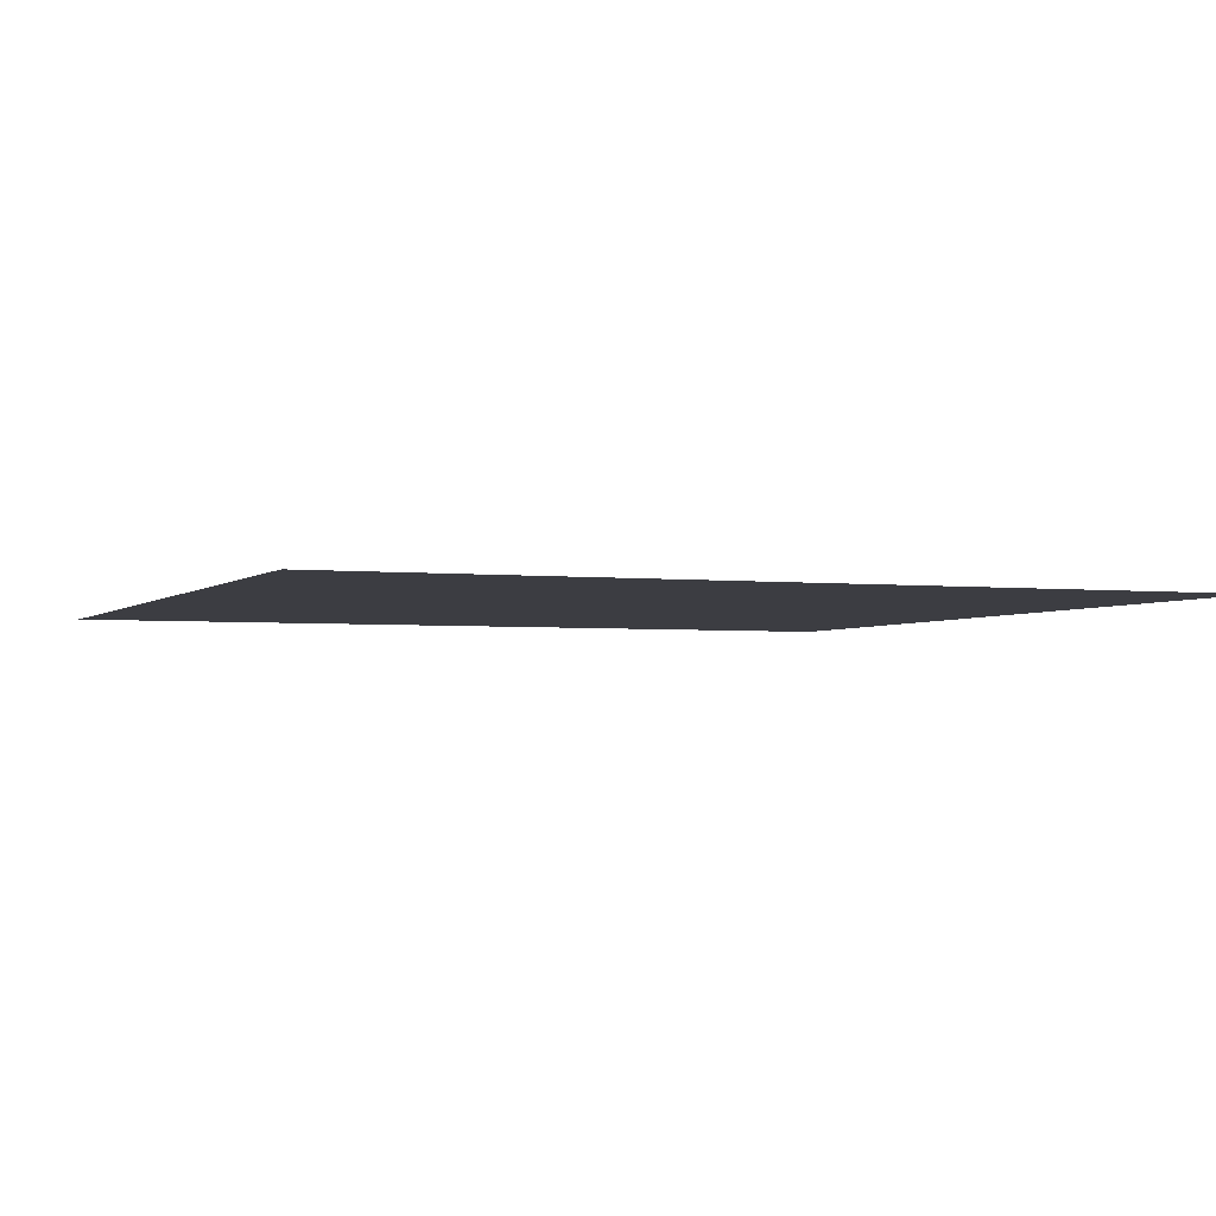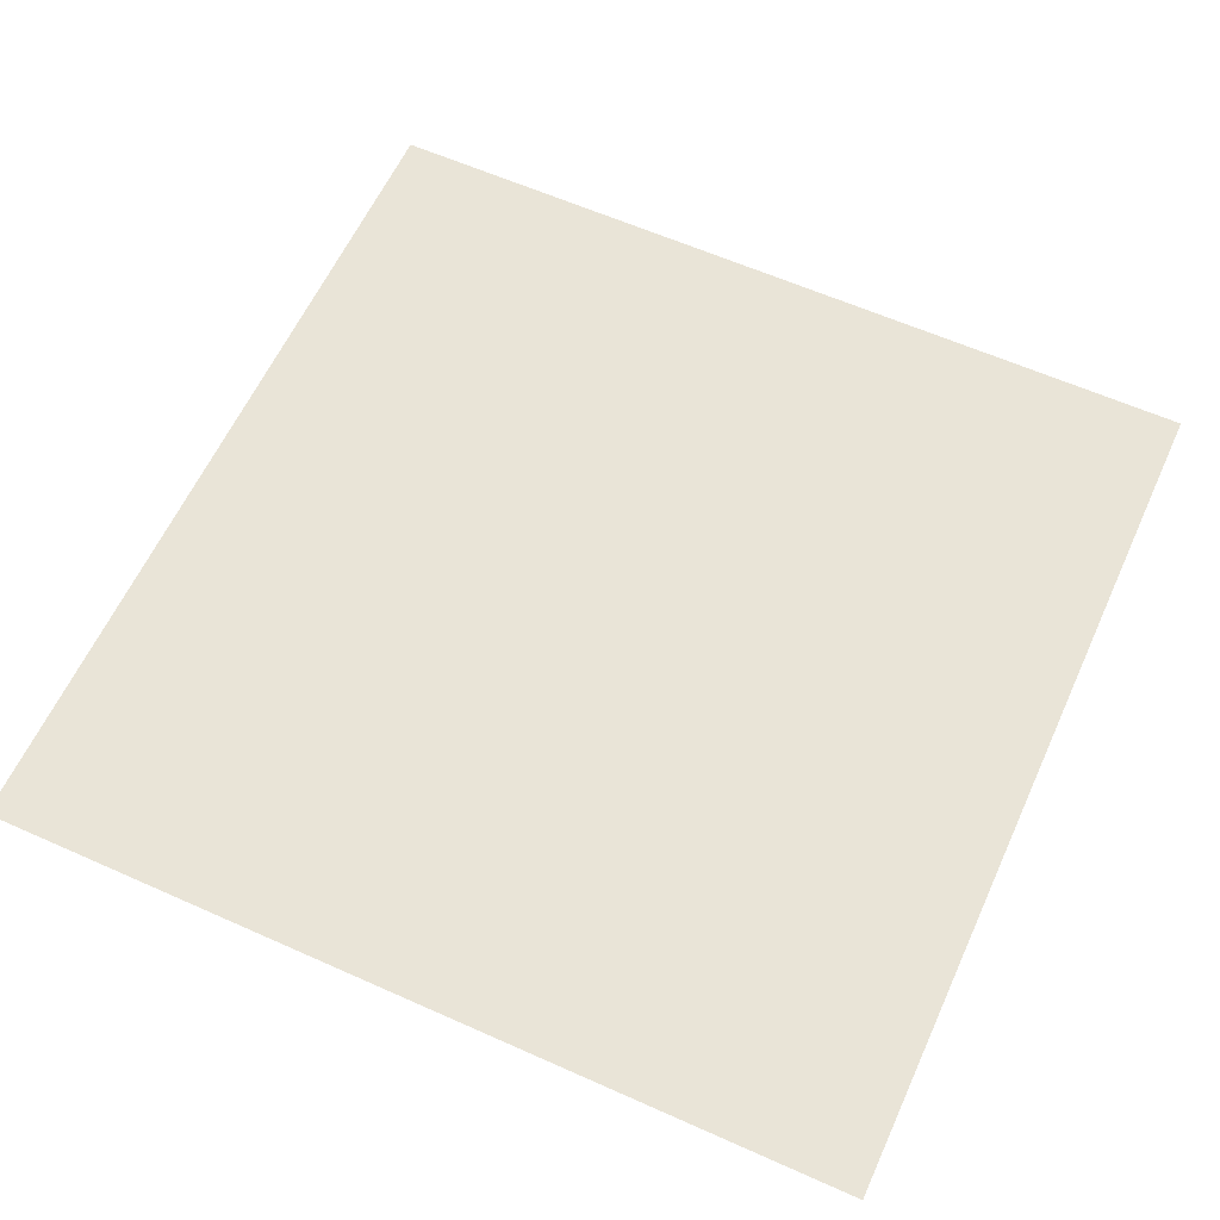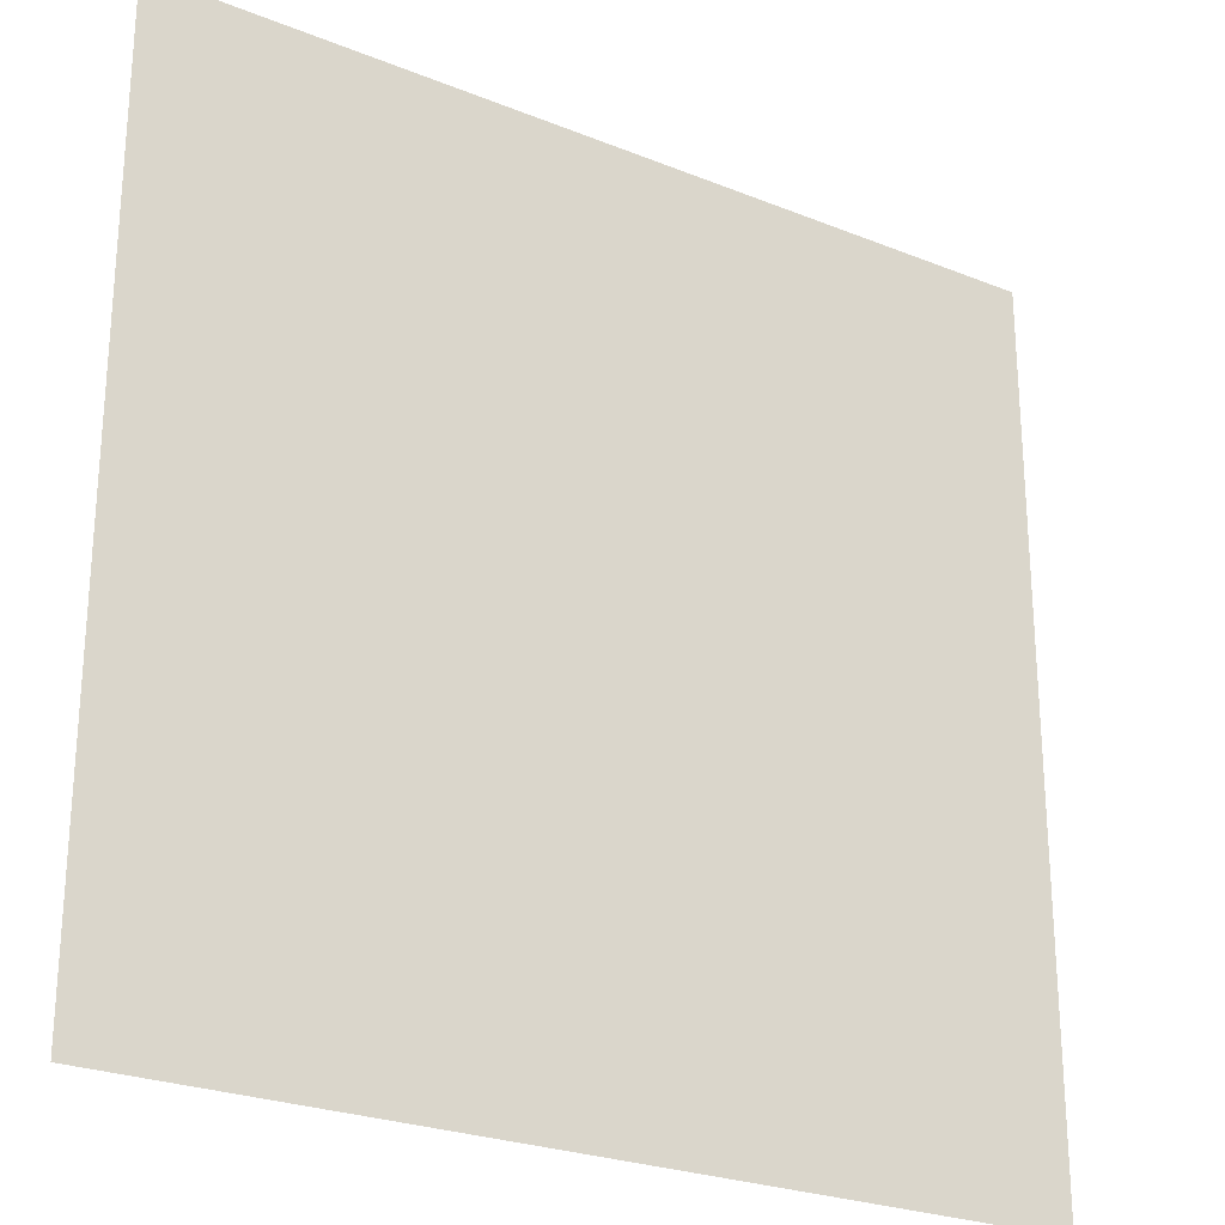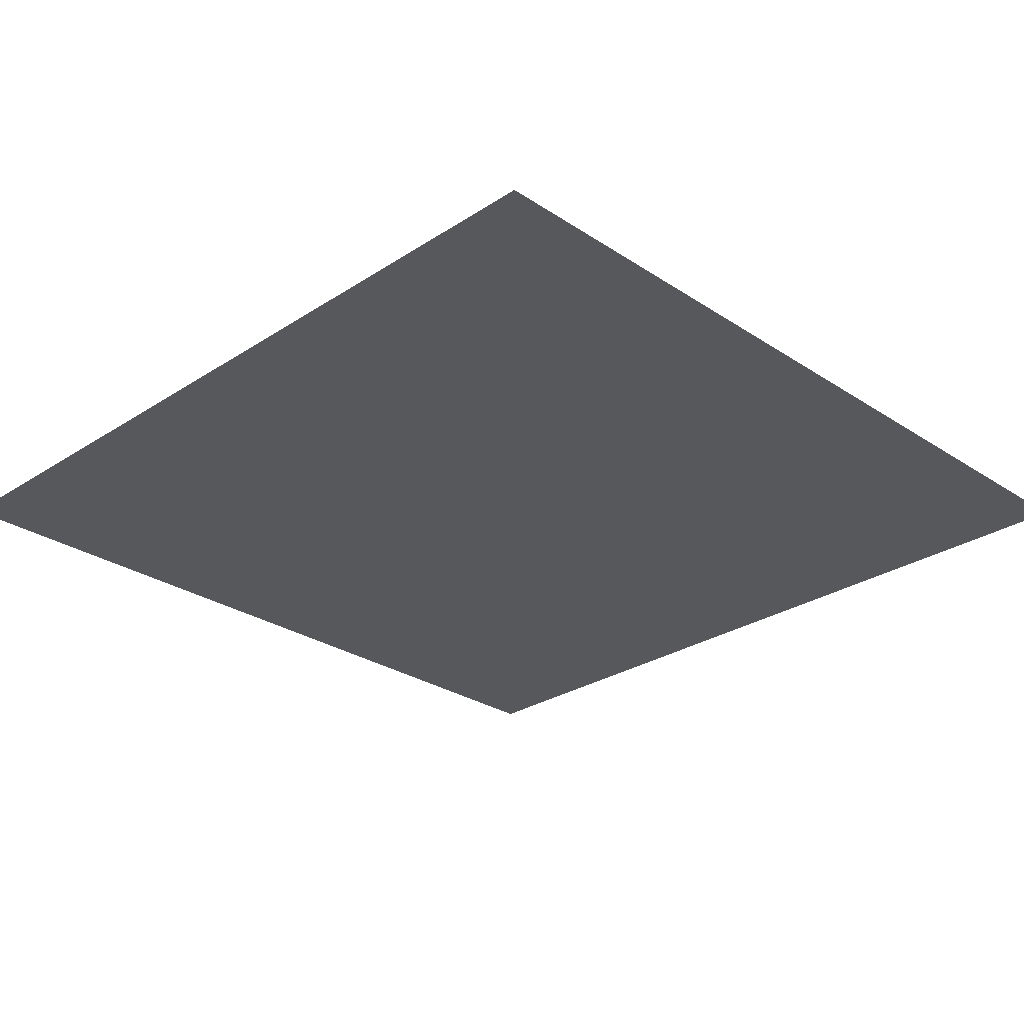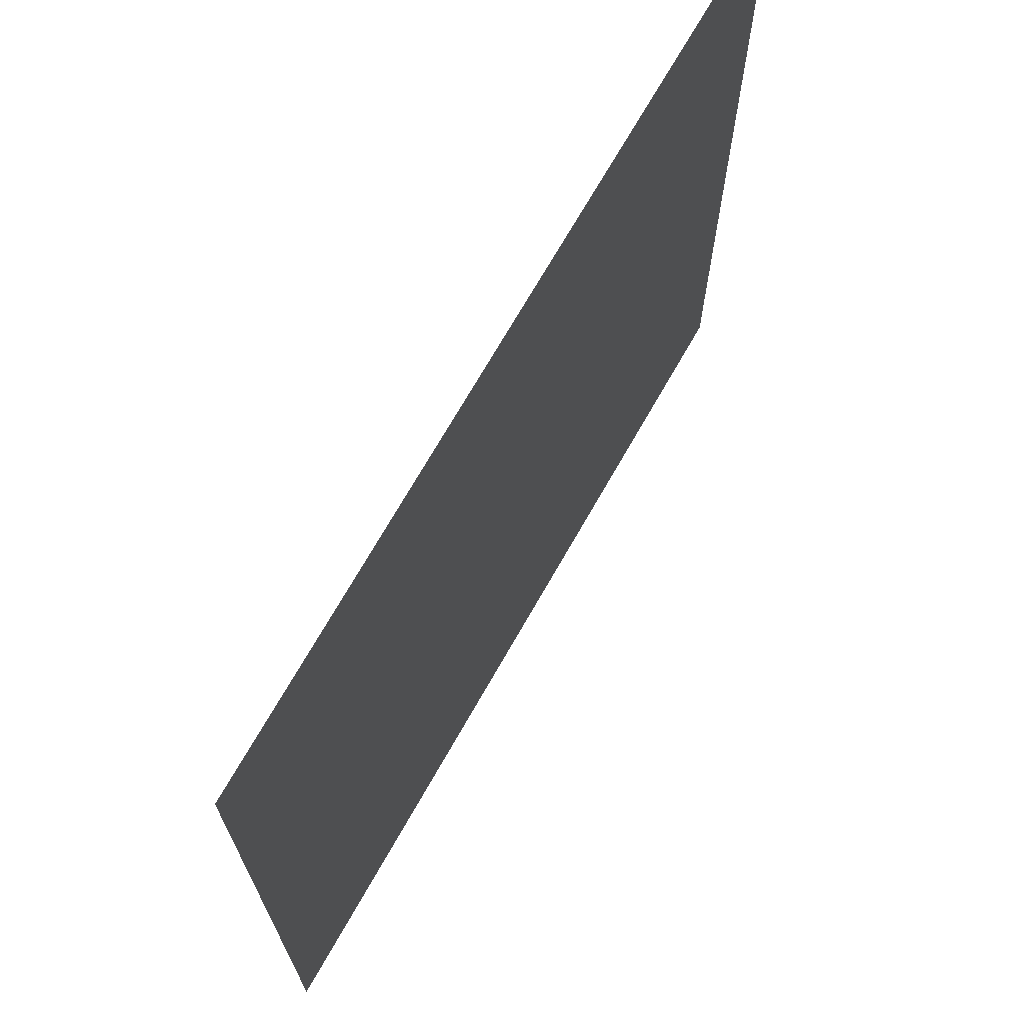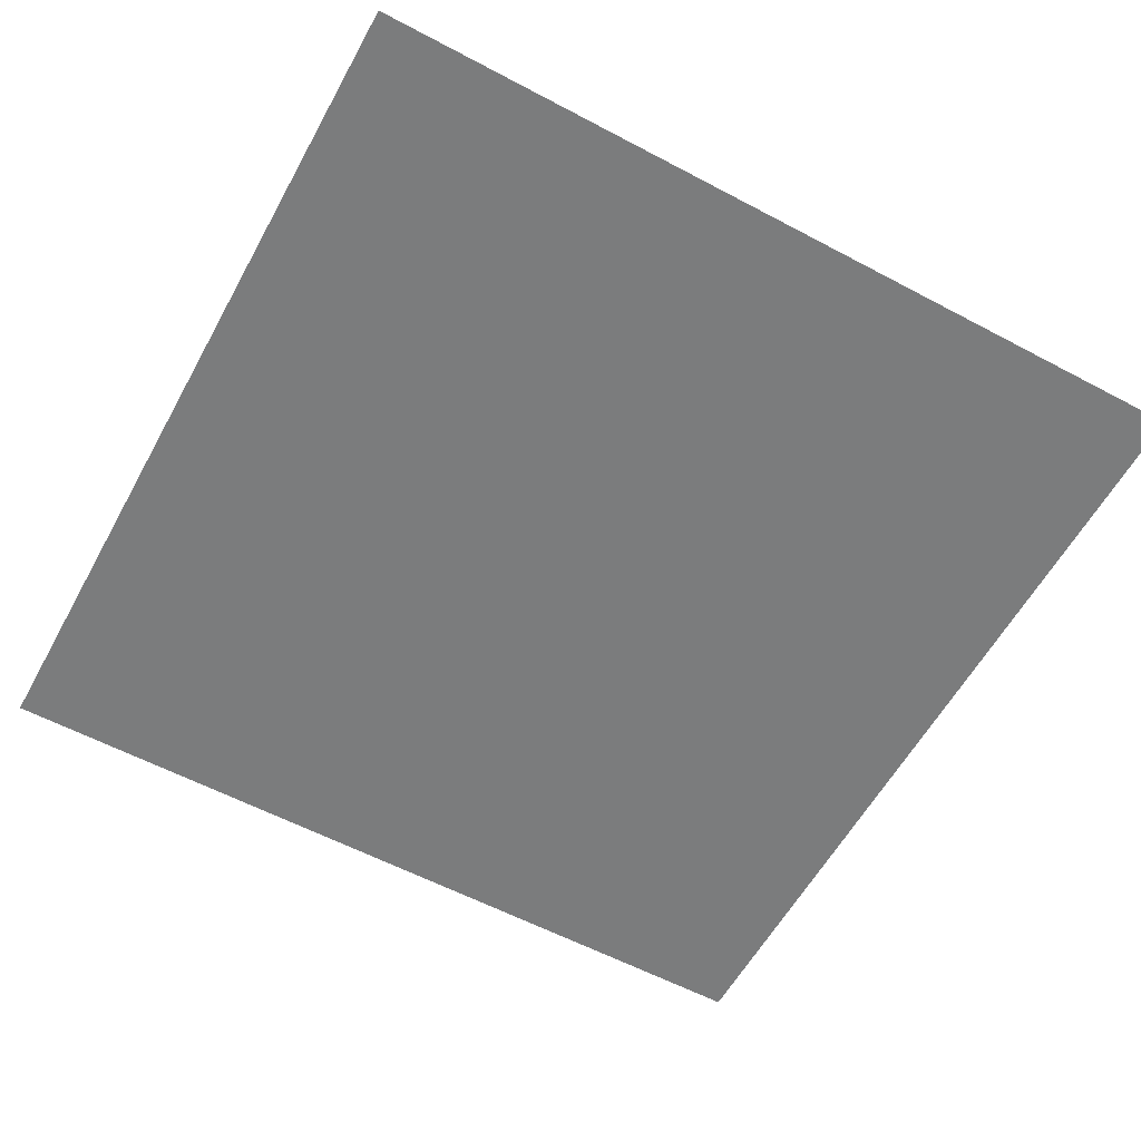
<metadata>
{"format":"obj","ext":"obj","renderer":"f3d","projection":"perspective","resolution":1024,"background":"white","views":[{"elev":-2.9,"azim":-111.9,"up":"+Z"},{"elev":60.8,"azim":24.5,"up":"+Z"},{"elev":-25.3,"azim":147.0,"up":"+Y"},{"elev":-27.7,"azim":-45.2,"up":"+Z"},{"elev":70.5,"azim":-60.4,"up":"+Y"},{"elev":-58.6,"azim":151.3,"up":"+Z"}]}
</metadata>
<code>
g 050
v -0.5 -0.5 3.062e-17
v 0.5 -0.5 3.062e-17
v -0.5 0.5 -3.062e-17
v 0.5 0.5 -3.062e-17
f 2 4 1
f 3 1 4

</code>
